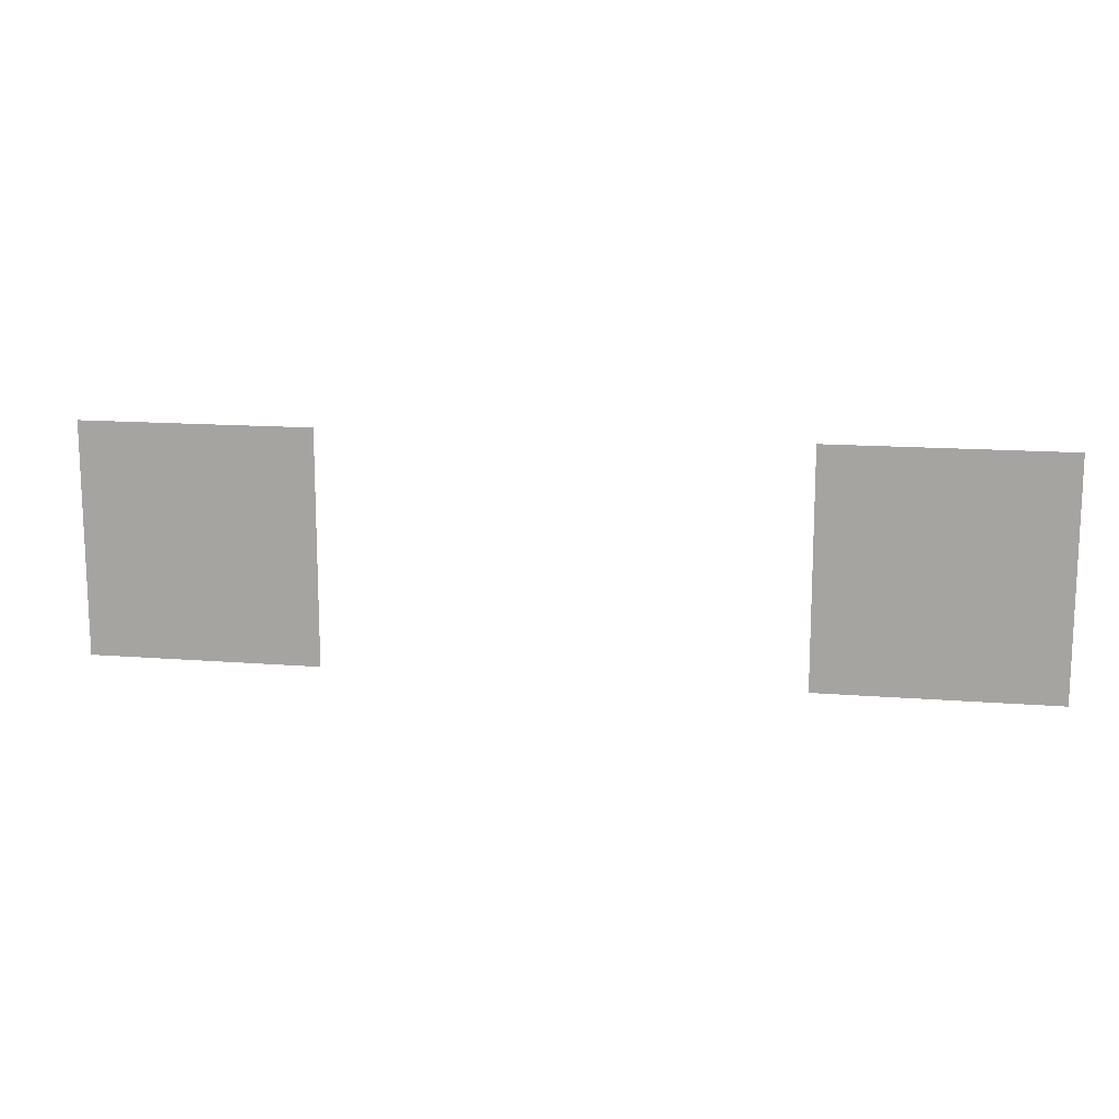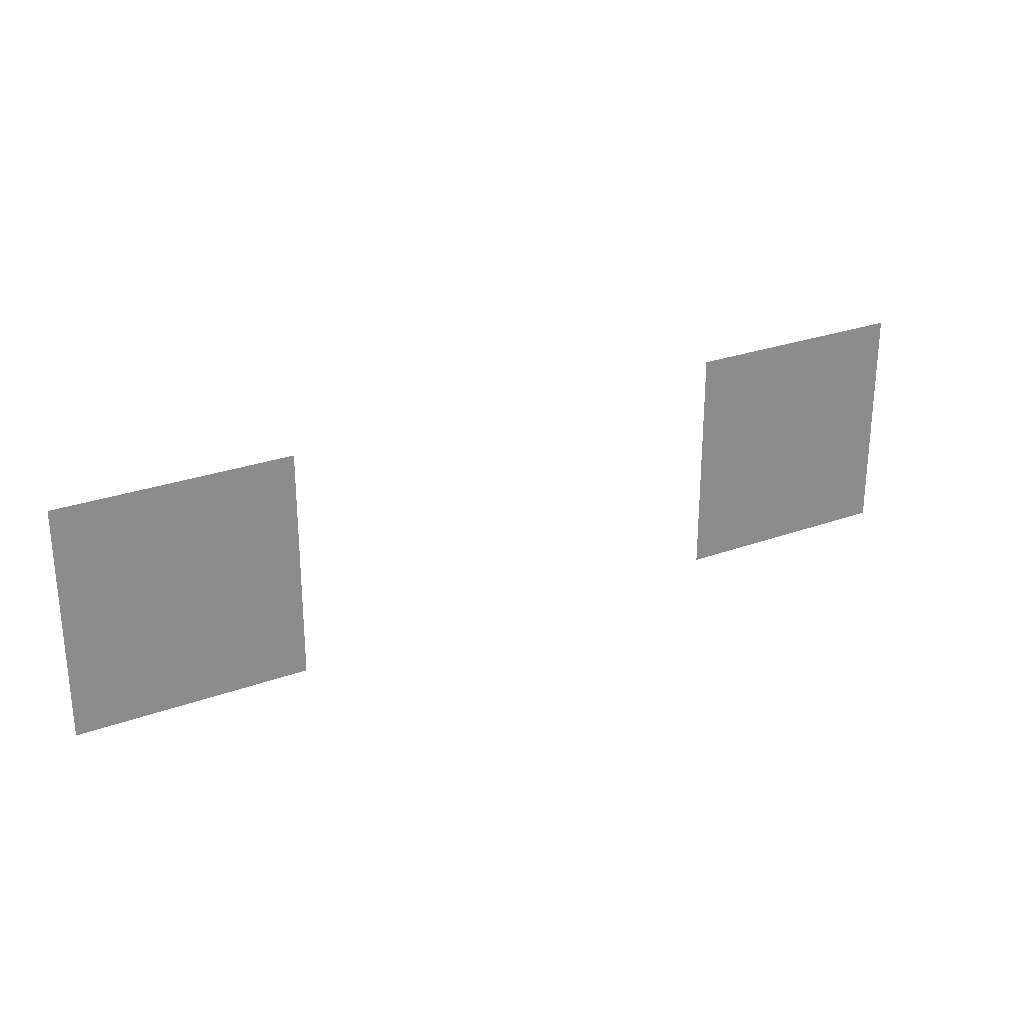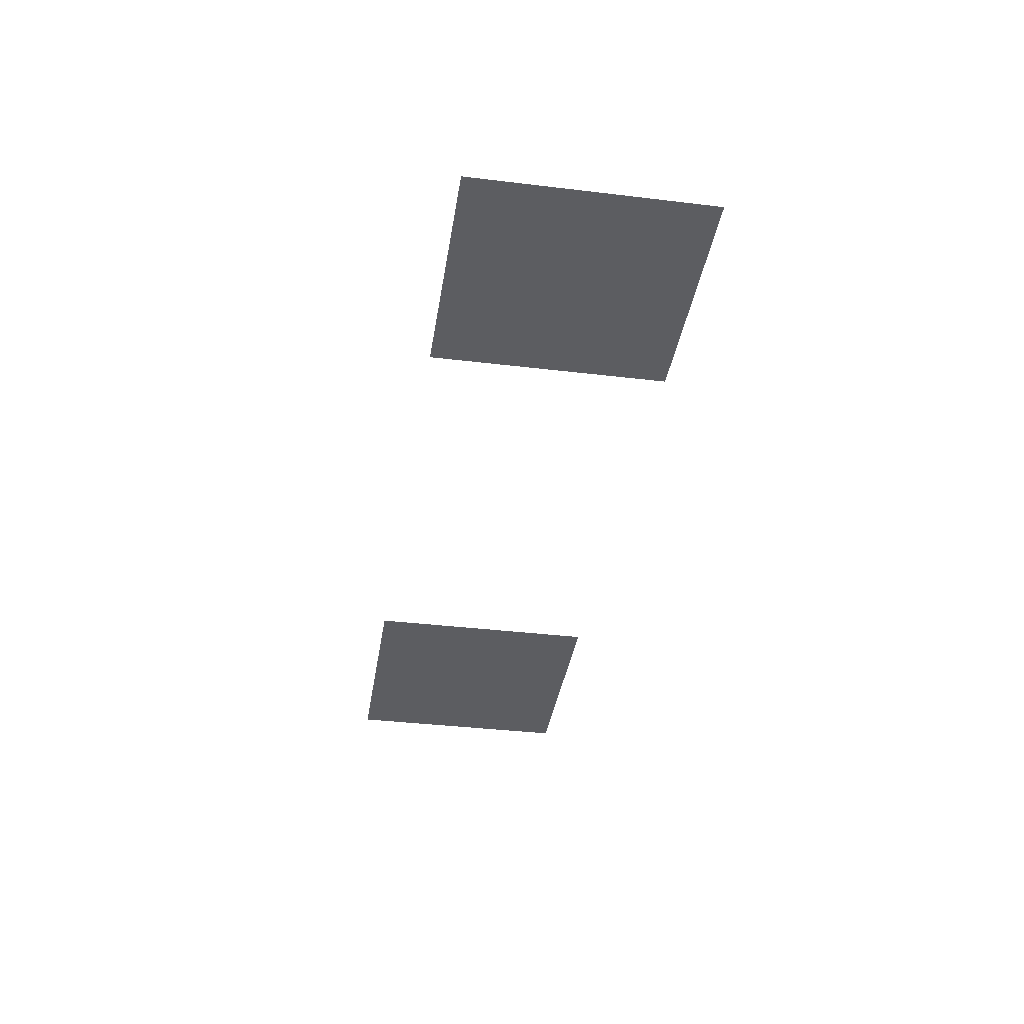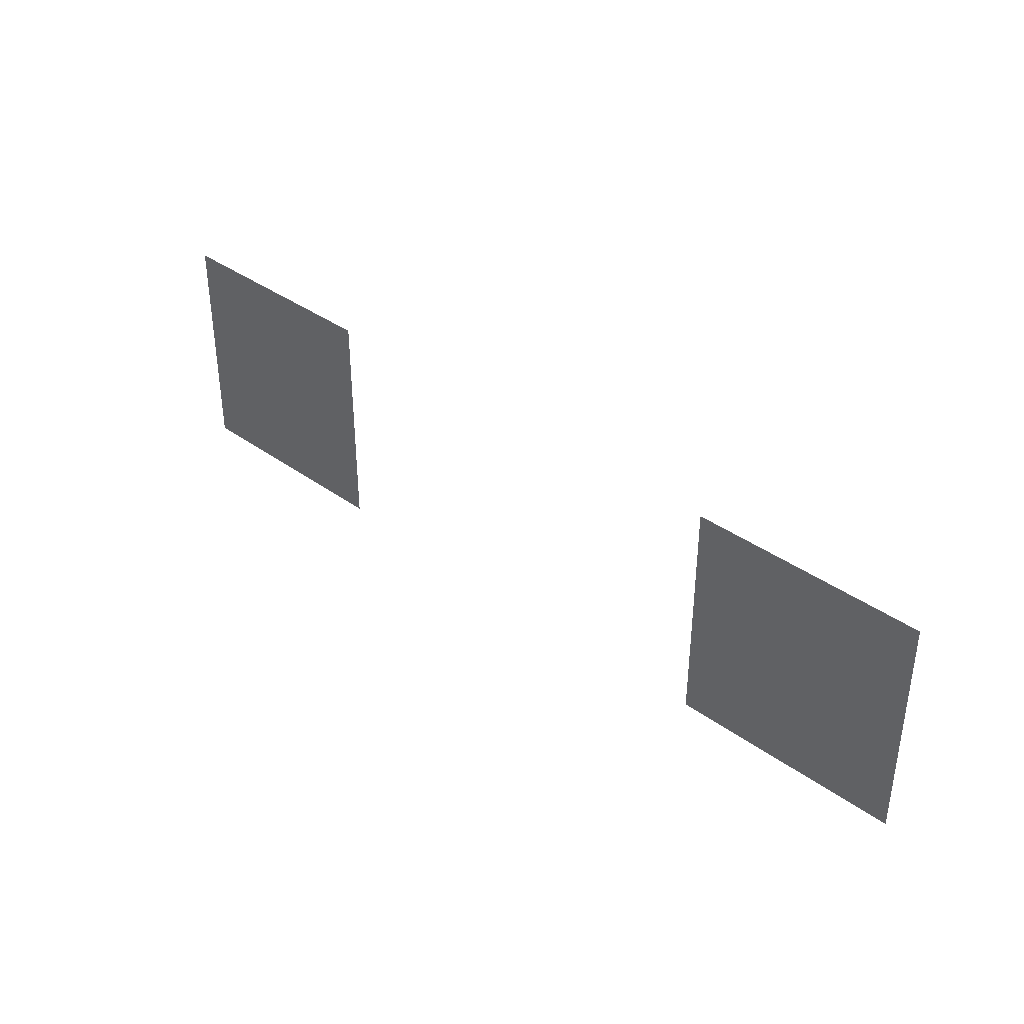
<metadata>
{"format":"obj","ext":"obj","renderer":"f3d","projection":"perspective","resolution":1024,"background":"white","views":[{"elev":14.1,"azim":10.0,"up":"+Y"},{"elev":26.6,"azim":-29.7,"up":"+Y"},{"elev":-37.2,"azim":81.2,"up":"+Z"},{"elev":37.4,"azim":42.9,"up":"+Y"}]}
</metadata>
<code>
v -18.56 -2.88 0
v -18.88 -2.88 0
v -18.88 -2.56 0
v -18.56 -2.56 0
v -19.52 -2.88 0
v -19.84 -2.88 0
v -19.84 -2.56 0
v -19.52 -2.56 0
g Stage_01_mesh_0013
f 1 2 3 4
f 5 6 7 8

</code>
